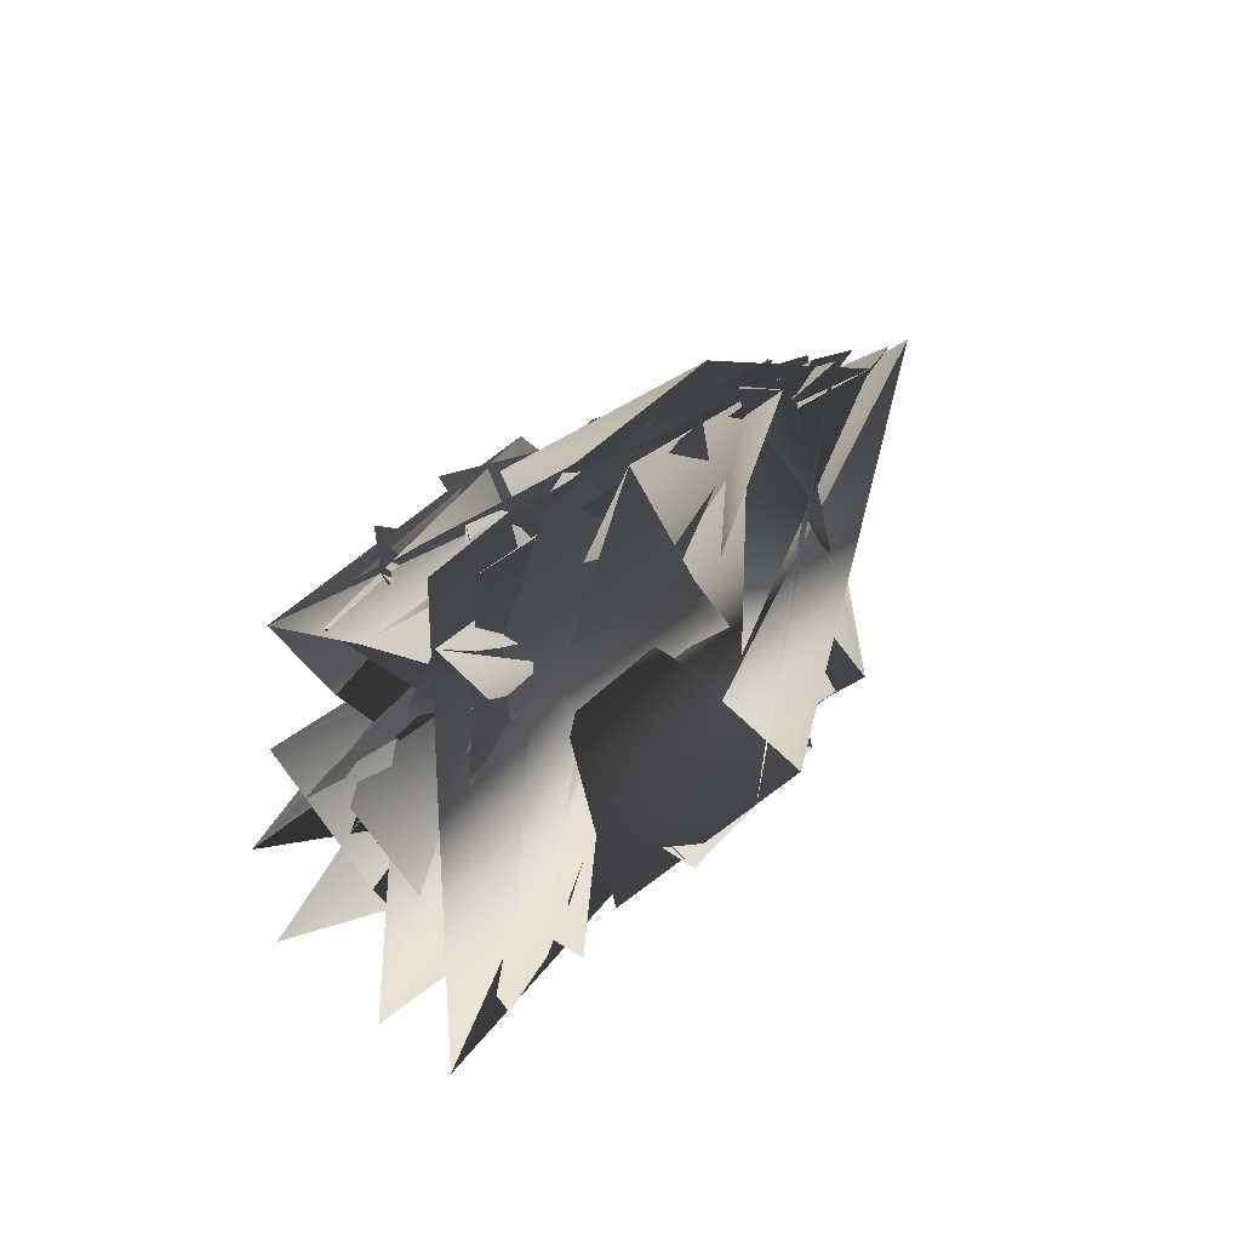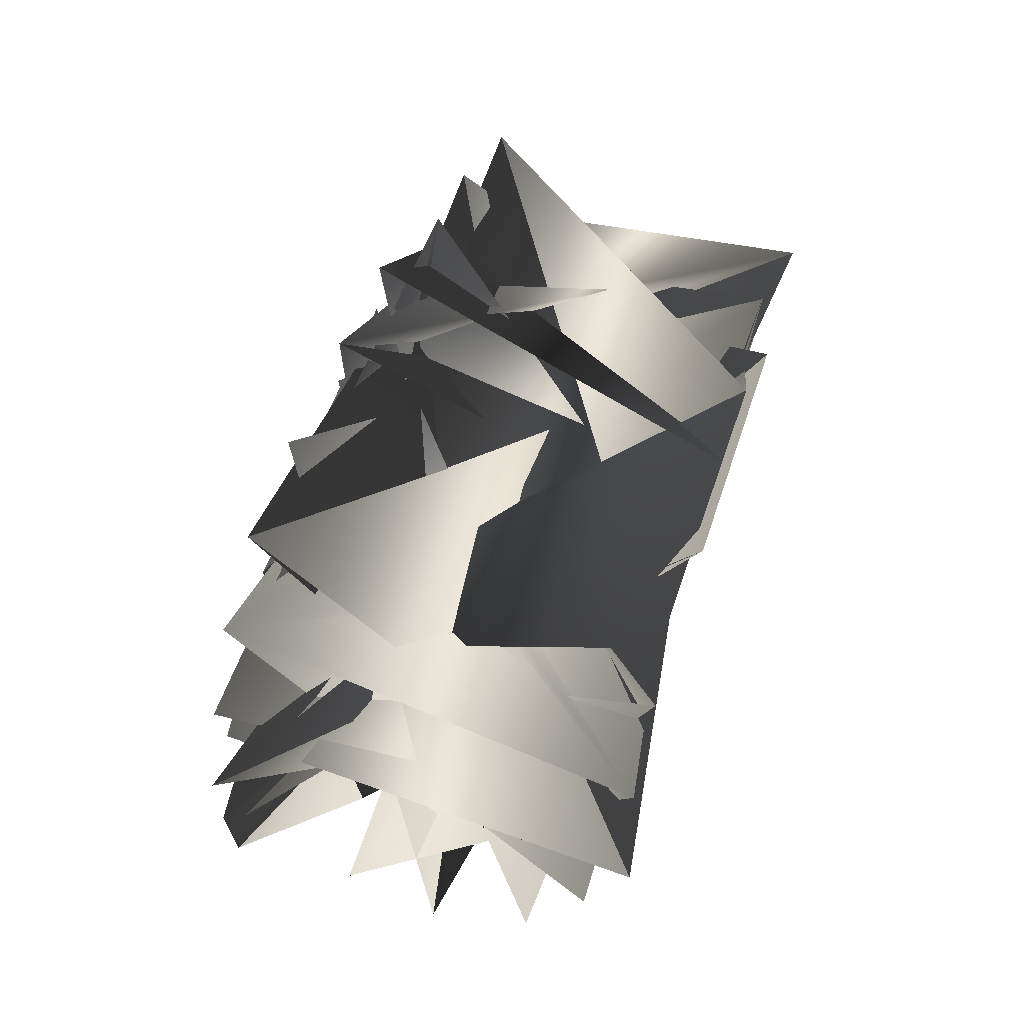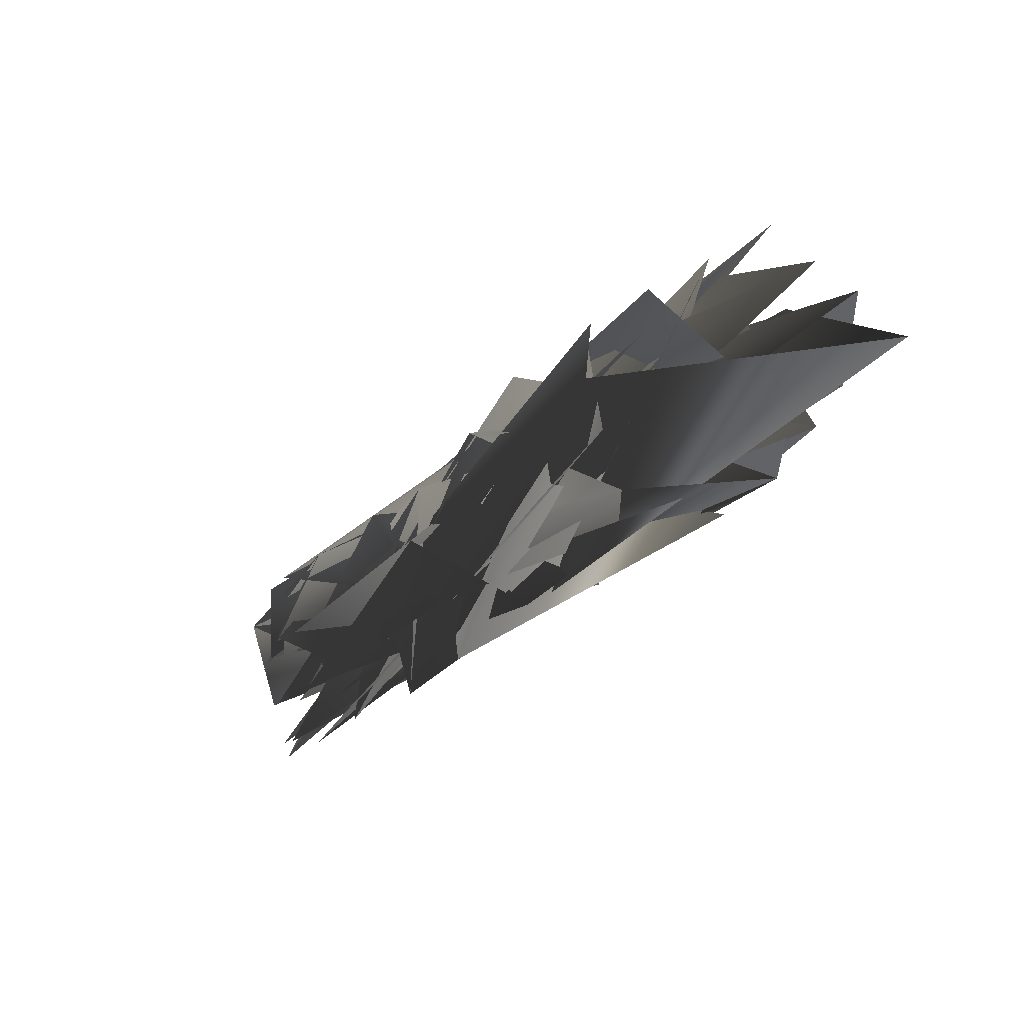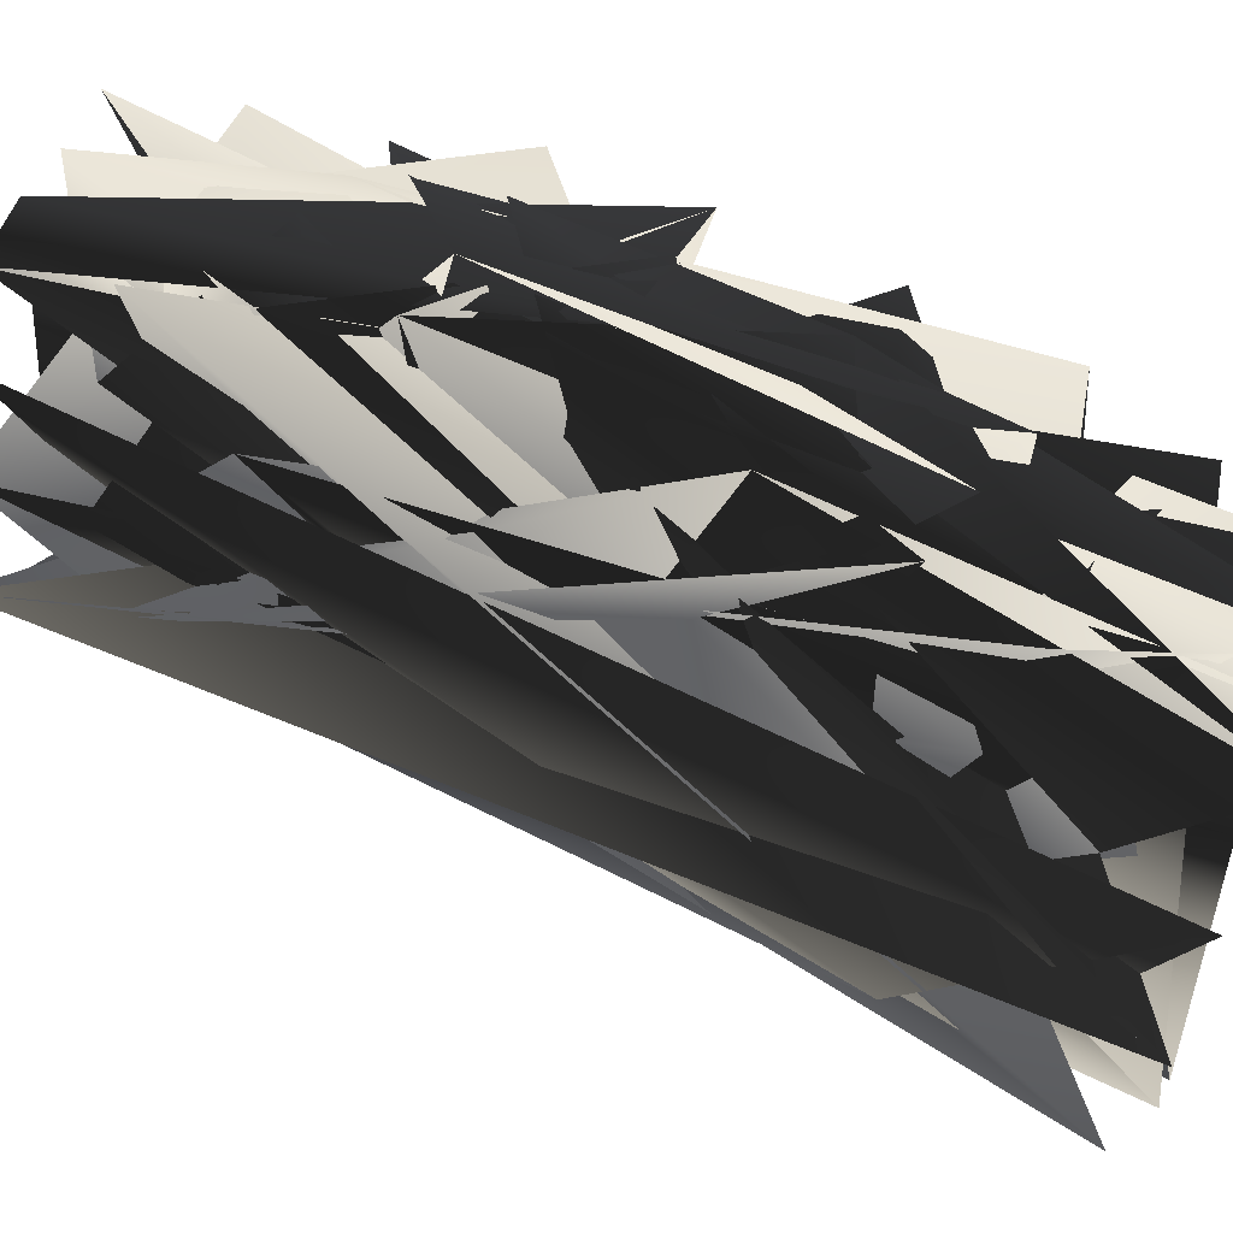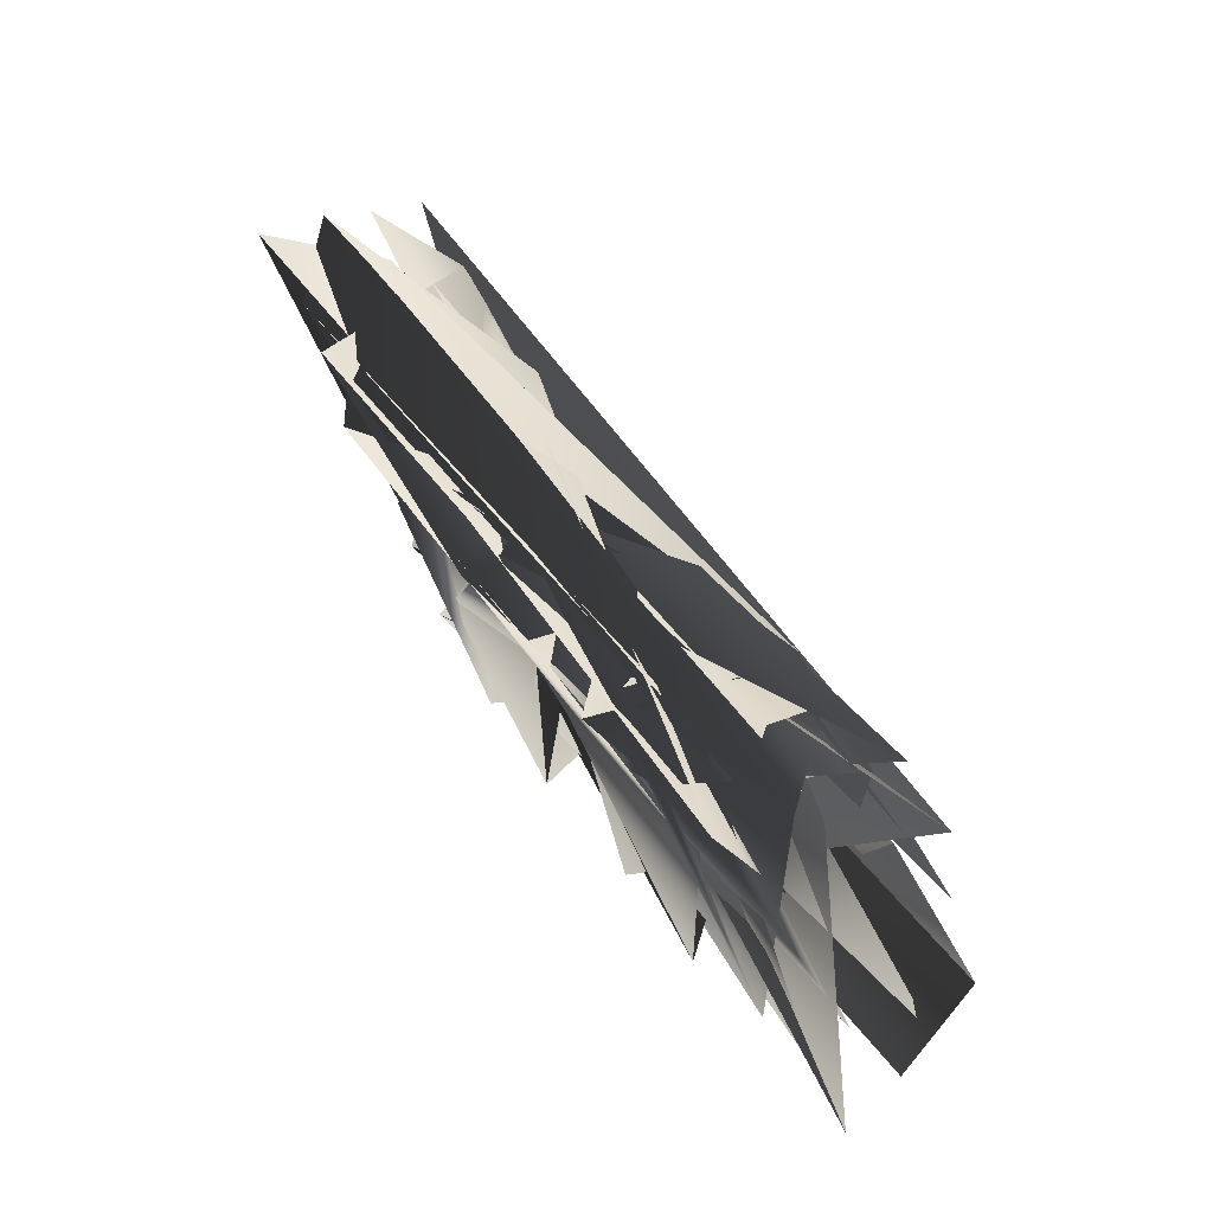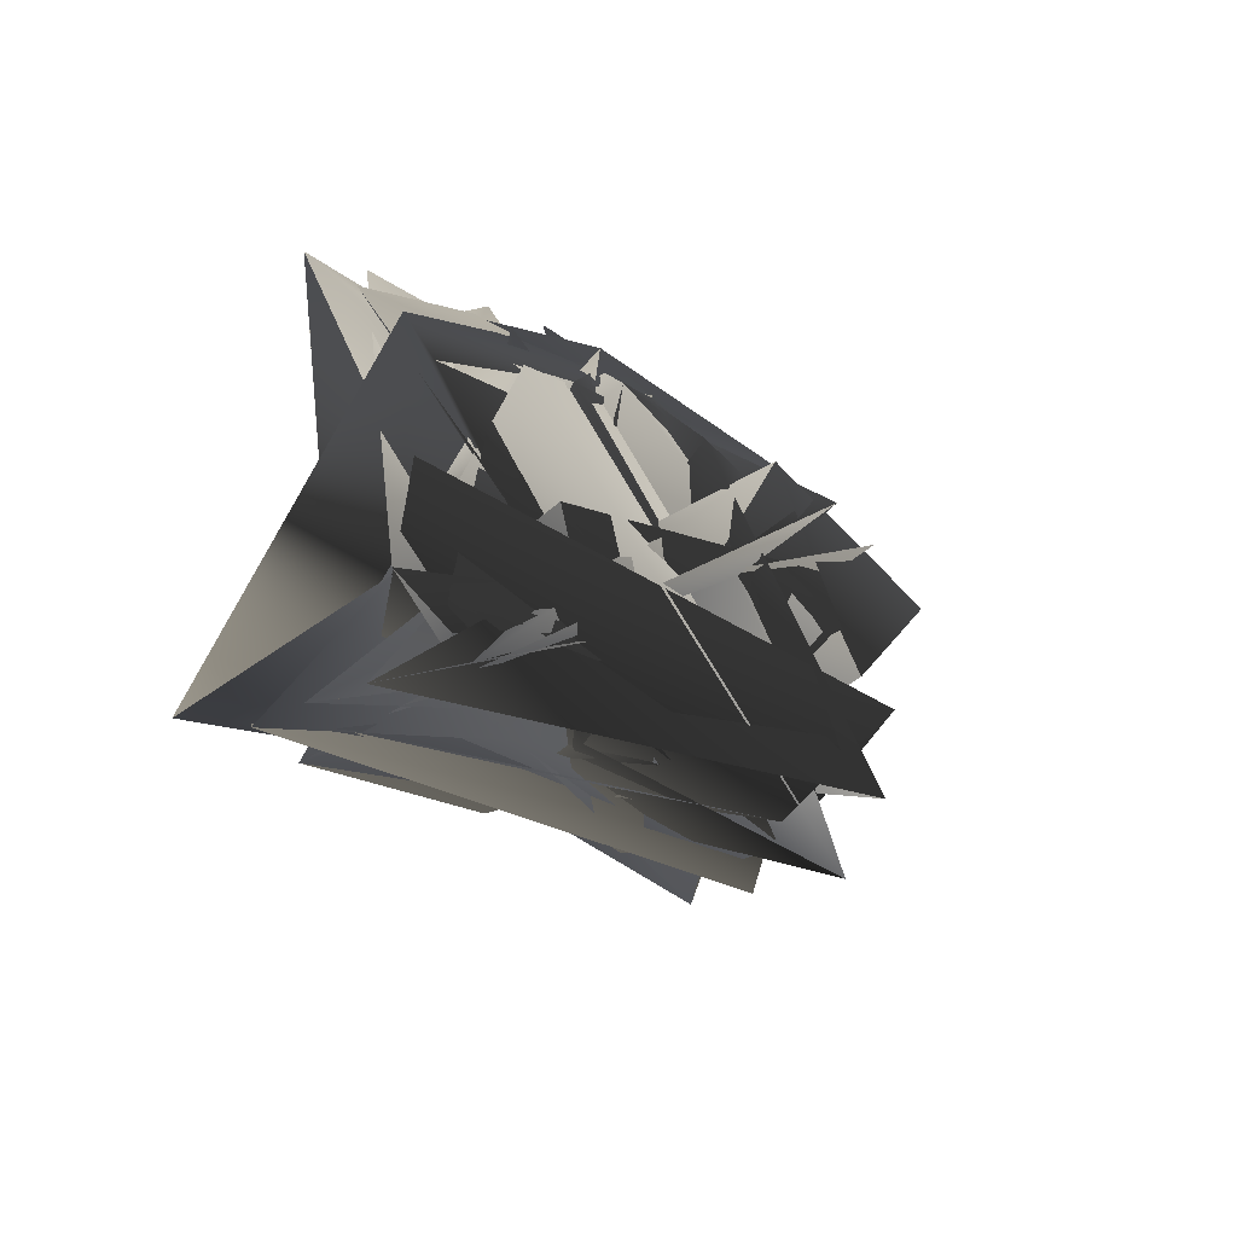
<metadata>
{"format":"obj","ext":"obj","renderer":"f3d","projection":"perspective","resolution":1024,"background":"white","views":[{"elev":-58.2,"azim":-91.0,"up":"+Y"},{"elev":-63.5,"azim":-16.1,"up":"+Y"},{"elev":51.3,"azim":-36.5,"up":"+Y"},{"elev":-51.8,"azim":-108.6,"up":"+Z"},{"elev":-45.5,"azim":107.7,"up":"+Y"},{"elev":73.9,"azim":108.4,"up":"+Y"}]}
</metadata>
<code>
v 245.8 317.6 185.3
v -165.3 -243.9 -198.8
v 25.51 -13 -40.61
v 129.2 -299.8 -113.3
v -86.07 286.6 179.6
v -201.1 -368.6 -171.7
v 161.9 32.3 26.31
v 13.24 318 100.7
v -180.1 106.5 173.4
v -230.9 -328.6 -98.63
v -81.23 357.4 263.2
v 166.7 12.05 88.37
v 199.7 197.2 116.6
v -183.1 -105.3 -138
v 87.33 -180.7 -176.5
v -137.7 77.61 -25.2
v 171.4 125.7 88.8
v -202.9 -132.2 -90.86
v 7.602 -314.2 -261.9
v 199.5 169.9 136.4
v -157 151.5 70.04
v -75.6 -308.6 -245.1
v -176.2 -33.72 -6.819
v 121.6 -368.8 -171
v -179.8 -174.4 -180.1
v 147.5 -259.3 -25.15
v 222.6 340.8 152
v 1.871 -106.6 -120.9
v -241 -259.8 -55.6
v -195.4 -198.9 -112.5
v 174.1 291.5 79.71
v 88.51 -113.4 -129.8
v 216.3 267.3 130.4
v -126.4 174.1 40.97
v -0.8238 235.4 48.03
v -64.38 -18.81 -79.24
v -4.837 -176.8 -167.9
v -87.33 -174.9 -160.2
v -27.35 165.5 36.85
v 203.4 70.05 163.3
v 159.2 -78.25 38.94
v 93.91 -247.6 -184.4
v -192.1 33.21 75.69
v -240.2 -189.4 2.387
v -130.7 210 163.4
v -114.4 274 236.7
v 123.5 377.6 121.8
v 49.17 393.3 131.2
v -167.5 56.26 28.87
v -49.19 387.5 174.9
v -66.42 303.9 142
v -214.5 -305 -132.4
v 69.44 233.9 62.95
v -17.33 401.2 139.6
v -62.94 371.9 215.2
v -132.6 189.9 210.9
v 9.235 -242.8 -206.3
v -225.7 -92.34 57.34
v 228.2 143.7 179.5
v 105.3 -210.6 -134.1
v 202.2 365.1 112.7
v 222.6 228.5 206.9
v -197.8 -272.2 -166.7
v 140.1 -331.8 -78.52
v -218.9 -162.8 -44.58
v -77.6 -242.1 -205.3
v 24.54 70.57 -35.91
v 254.1 302.8 242.5
v -88.48 247.5 66.91
v -215.7 -233.2 -78.72
v 175.5 -108.5 63.83
v 128.8 -238.7 -81.09
v -194.1 -338.3 -200.1
v 108.6 -139.2 -82.16
v -42.05 80.54 1.114
v 217.6 245.3 160.6
v 140.6 -54.51 -23.28
v -170.4 -15.19 -79.77
v 107.2 -25.43 -67.4
v 128.9 -168.8 -41.81
v 145.6 -393.4 -118.3
v 161.5 217.9 51.6
v 108.2 303.2 91.6
v -206.6 -65.39 20.81
v 48.54 159.7 31.22
v 146.8 -198.9 -0.1754
v 183.8 -16.22 118.5
v -218 -399 -121.5
v -74.57 -101.3 -107.2
v 188.5 90.98 110.1
v -120.1 234.5 127.4
v -201.1 10.56 123.7
v -60.89 325.4 93.65
v 112 -270.3 -153.5
v -170.9 126.6 122.9
v 155.1 141.2 13.45
v -178.9 -311.4 -240.9
v 129.3 63.42 -11.23
v 91.74 -313.6 -248.5
v 110.7 -340.4 -207.3
f 68/0 33/0 90/0
f 33/0 20/0 90/0
f 92/0 68/0 50/0
f 68/0 90/0 50/0
f 53/0 92/0 49/0
f 92/0 50/0 49/0
f 90/0 20/0 44/0
f 20/0 94/0 44/0
f 50/0 90/0 4/0
f 90/0 44/0 4/0
f 49/0 50/0 54/0
f 50/0 4/0 54/0
f 44/0 94/0 55/0
f 94/0 8/0 55/0
f 4/0 44/0 45/0
f 44/0 55/0 45/0
f 54/0 4/0 10/0
f 4/0 45/0 10/0
f 77/0 13/0 17/0
f 77/0 17/0 22/0
f 15/0 77/0 22/0
f 15/0 22/0 48/0
f 33/0 15/0 20/0
f 15/0 48/0 20/0
f 22/0 17/0 83/0
f 17/0 64/0 83/0
f 48/0 22/0 42/0
f 22/0 83/0 42/0
f 20/0 48/0 94/0
f 48/0 42/0 94/0
f 83/0 64/0 57/0
f 64/0 43/0 57/0
f 42/0 83/0 91/0
f 83/0 57/0 91/0
f 94/0 42/0 91/0
f 94/0 91/0 8/0
f 1/0 96/0 62/0
f 96/0 72/0 62/0
f 24/0 1/0 62/0
f 24/0 62/0 29/0
f 13/0 24/0 29/0
f 13/0 29/0 17/0
f 62/0 72/0 51/0
f 72/0 5/0 51/0
f 29/0 62/0 69/0
f 62/0 51/0 69/0
f 17/0 29/0 64/0
f 29/0 69/0 64/0
f 51/0 5/0 9/0
f 5/0 87/0 9/0
f 69/0 51/0 28/0
f 51/0 9/0 28/0
f 64/0 69/0 43/0
f 69/0 28/0 43/0
f 14/0 31/0 59/0
f 31/0 73/0 59/0
f 41/0 14/0 59/0
f 41/0 59/0 93/0
f 98/0 41/0 99/0
f 41/0 93/0 99/0
f 59/0 73/0 71/0
f 73/0 79/0 71/0
f 93/0 59/0 71/0
f 93/0 71/0 3/0
f 99/0 93/0 23/0
f 93/0 3/0 23/0
f 71/0 79/0 85/0
f 71/0 85/0 25/0
f 3/0 71/0 63/0
f 71/0 25/0 63/0
f 23/0 3/0 80/0
f 3/0 63/0 80/0
f 97/0 95/0 6/0
f 95/0 16/0 6/0
f 78/0 97/0 76/0
f 97/0 6/0 76/0
f 31/0 78/0 73/0
f 78/0 76/0 73/0
f 6/0 16/0 89/0
f 6/0 89/0 11/0
f 76/0 6/0 40/0
f 6/0 11/0 40/0
f 73/0 76/0 79/0
f 76/0 40/0 79/0
f 11/0 89/0 39/0
f 11/0 39/0 86/0
f 40/0 11/0 86/0
f 40/0 86/0 70/0
f 79/0 40/0 85/0
f 40/0 70/0 85/0
f 30/0 60/0 26/0
f 30/0 26/0 32/0
f 81/0 30/0 12/0
f 30/0 32/0 12/0
f 95/0 81/0 16/0
f 81/0 12/0 16/0
f 0/0 75/0 32/0
f 0/0 32/0 26/0
f 12/0 32/0 75/0
f 12/0 75/0 19/0
f 16/0 12/0 19/0
f 16/0 19/0 89/0
f 75/0 0/0 61/0
f 0/0 67/0 61/0
f 19/0 75/0 61/0
f 19/0 61/0 58/0
f 89/0 19/0 58/0
f 89/0 58/0 39/0
f 41/0 98/0 56/0
f 98/0 18/0 56/0
f 14/0 41/0 56/0
f 14/0 56/0 36/0
f 31/0 14/0 36/0
f 31/0 36/0 27/0
f 56/0 18/0 21/0
f 56/0 21/0 65/0
f 36/0 56/0 65/0
f 36/0 65/0 37/0
f 27/0 36/0 37/0
f 27/0 37/0 88/0
f 65/0 21/0 1/0
f 21/0 96/0 1/0
f 37/0 65/0 1/0
f 37/0 1/0 24/0
f 88/0 37/0 13/0
f 37/0 24/0 13/0
f 78/0 31/0 27/0
f 78/0 27/0 2/0
f 97/0 78/0 66/0
f 78/0 2/0 66/0
f 95/0 97/0 84/0
f 97/0 66/0 84/0
f 2/0 27/0 35/0
f 27/0 88/0 35/0
f 66/0 2/0 74/0
f 2/0 35/0 74/0
f 84/0 66/0 74/0
f 84/0 74/0 38/0
f 35/0 88/0 77/0
f 88/0 13/0 77/0
f 74/0 35/0 15/0
f 35/0 77/0 15/0
f 38/0 74/0 33/0
f 74/0 15/0 33/0
f 81/0 95/0 84/0
f 81/0 84/0 52/0
f 30/0 81/0 82/0
f 81/0 52/0 82/0
f 60/0 30/0 46/0
f 30/0 82/0 46/0
f 52/0 84/0 34/0
f 84/0 38/0 34/0
f 82/0 52/0 7/0
f 52/0 34/0 7/0
f 46/0 82/0 47/0
f 82/0 7/0 47/0
f 34/0 38/0 68/0
f 38/0 33/0 68/0
f 7/0 34/0 92/0
f 34/0 68/0 92/0
f 47/0 7/0 53/0
f 7/0 92/0 53/0

</code>
